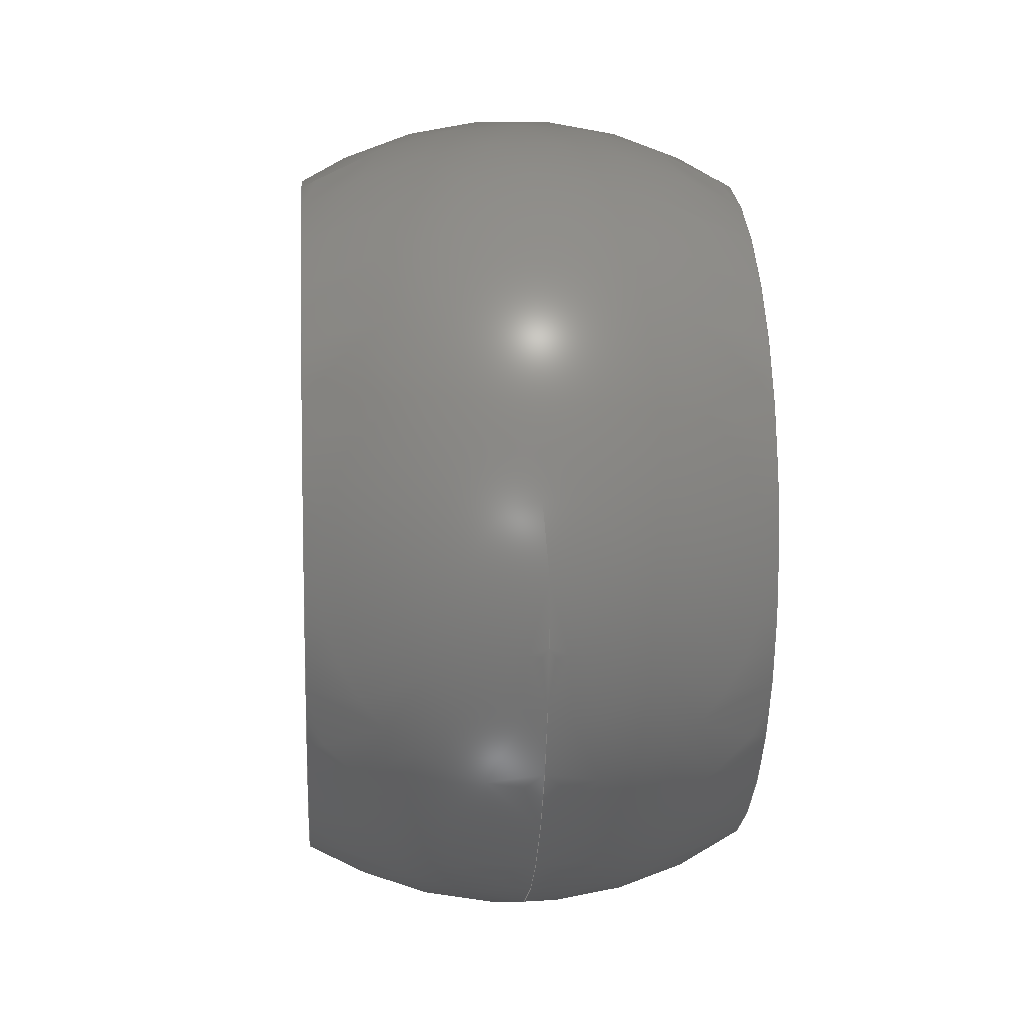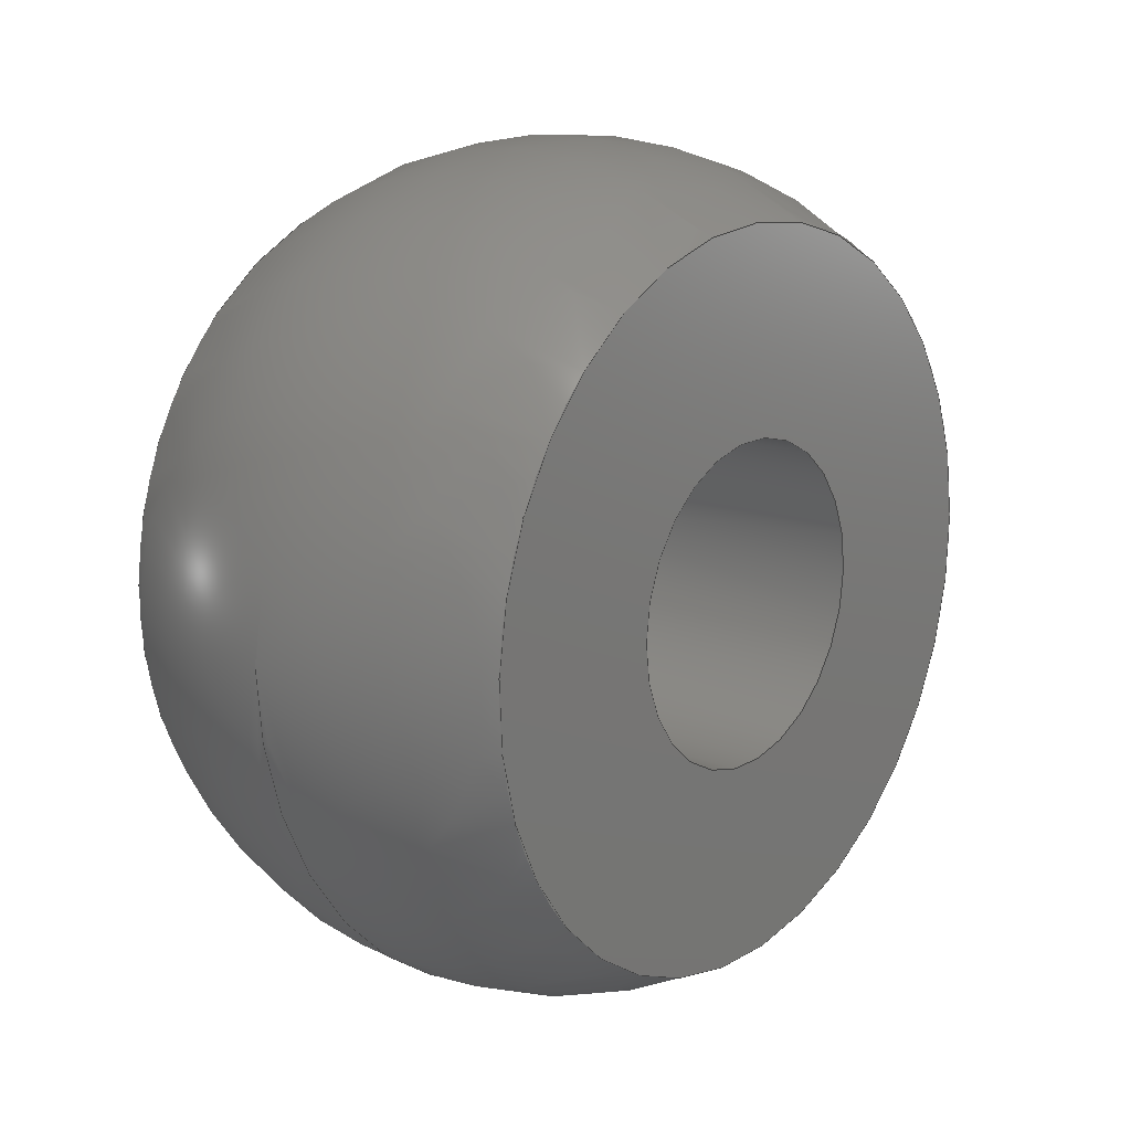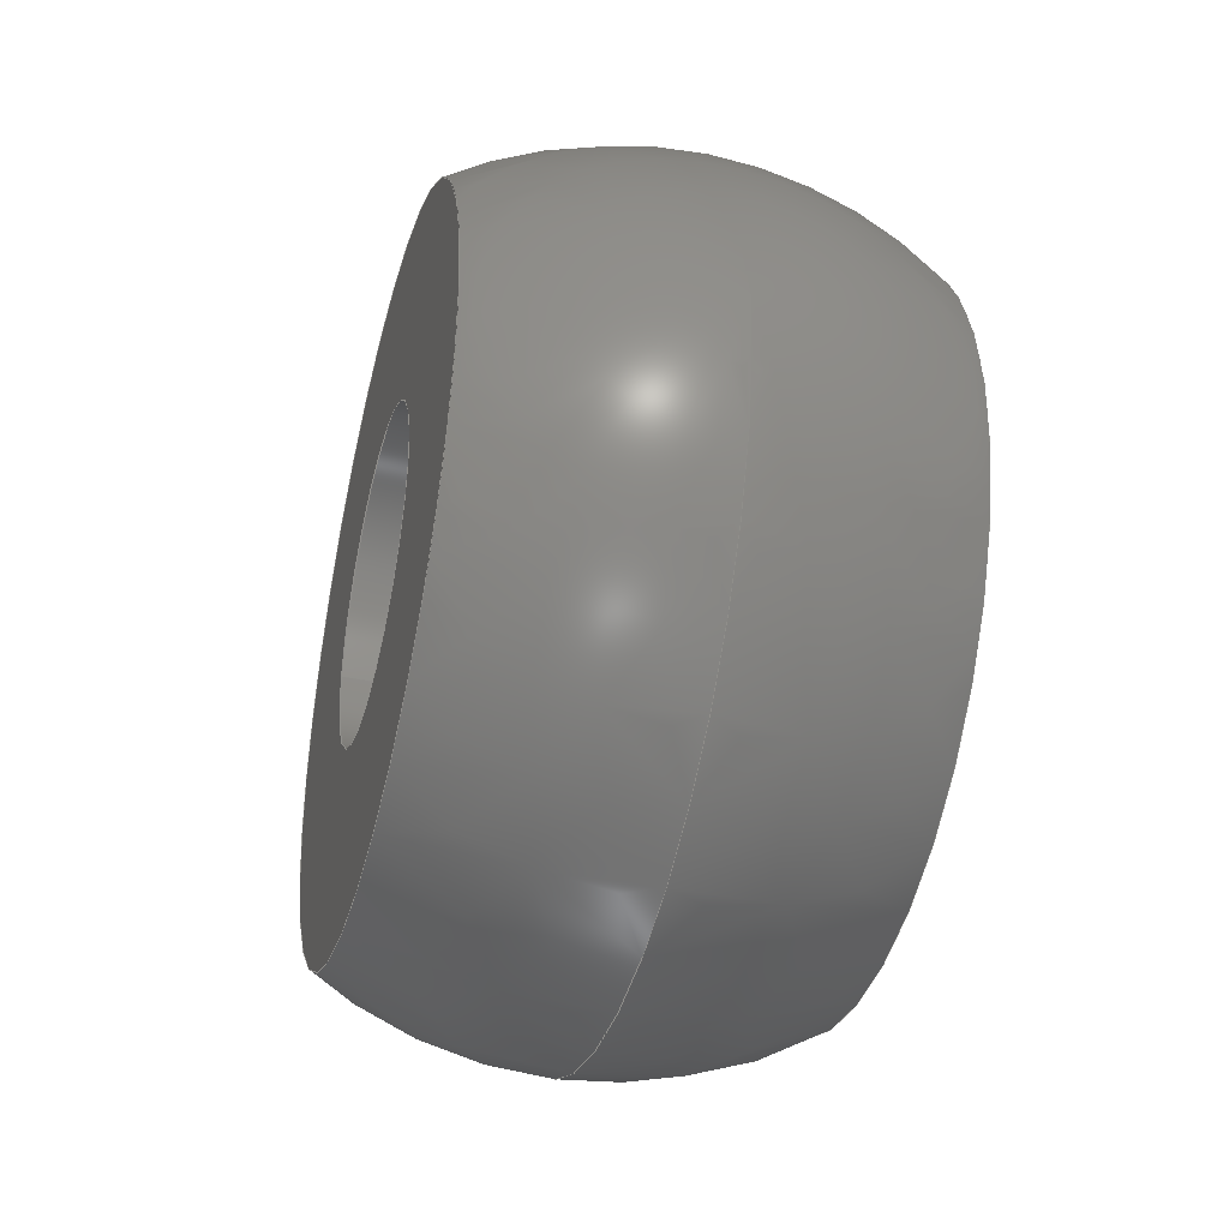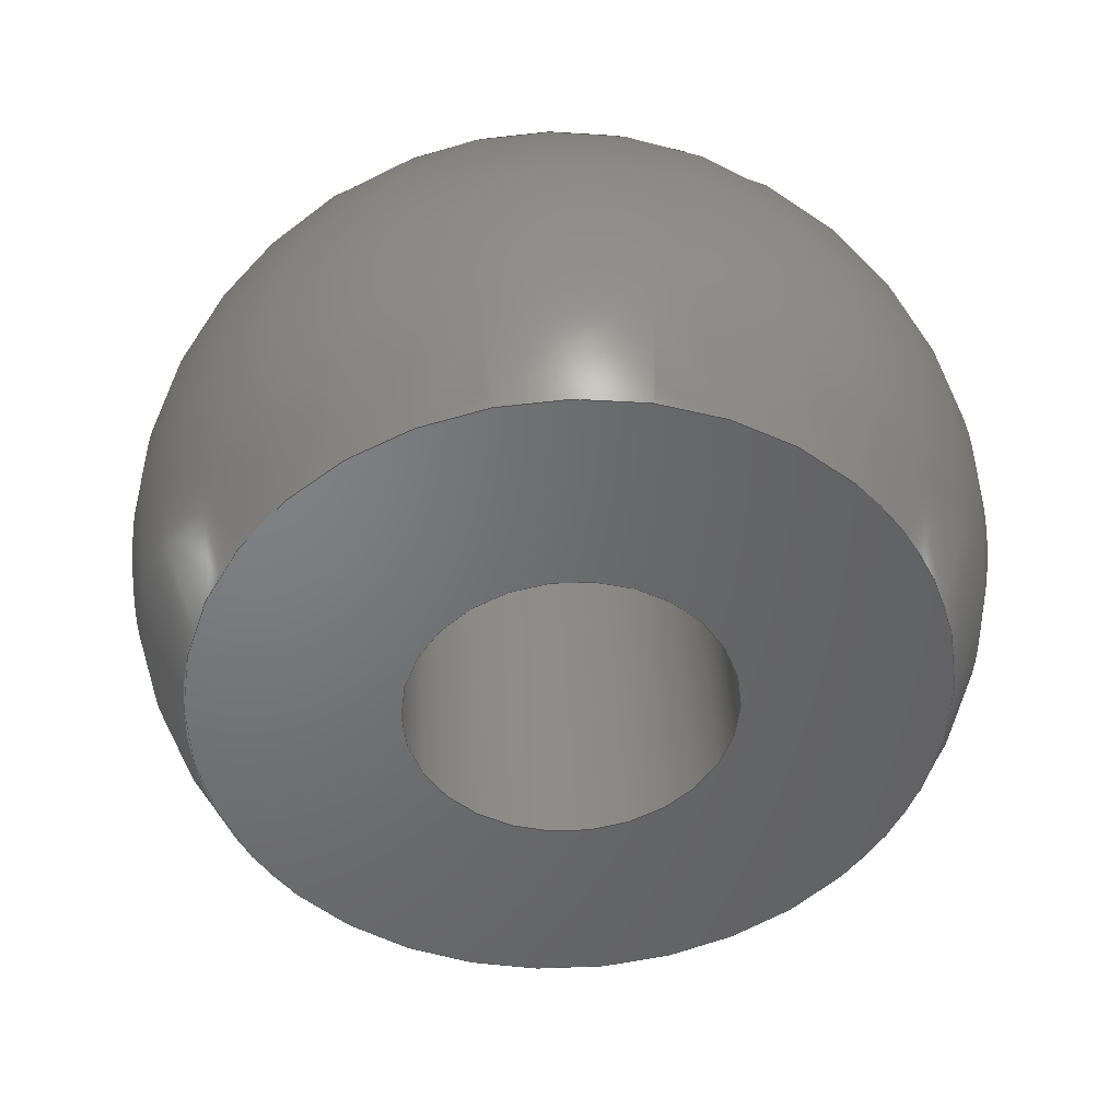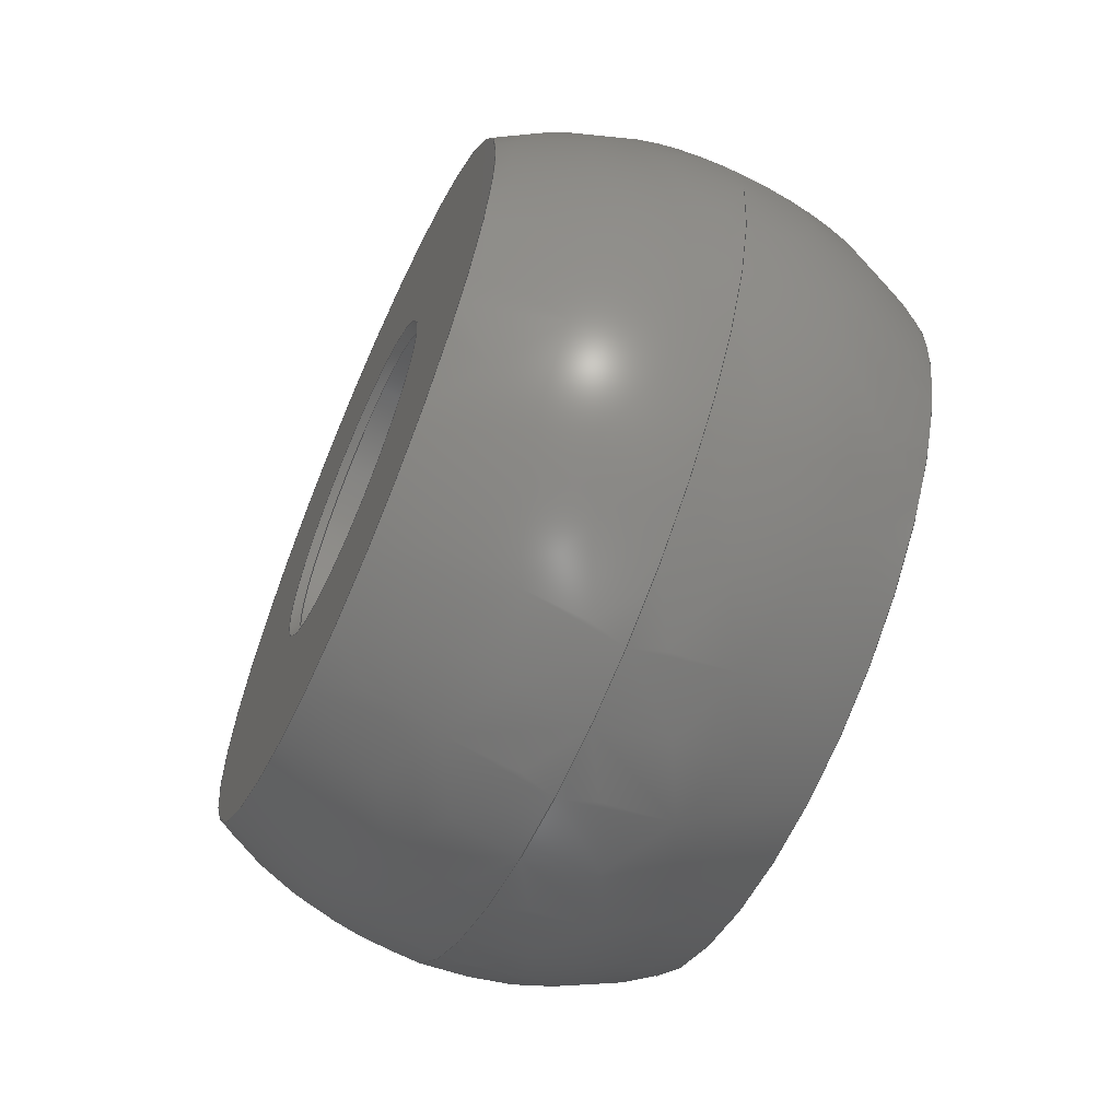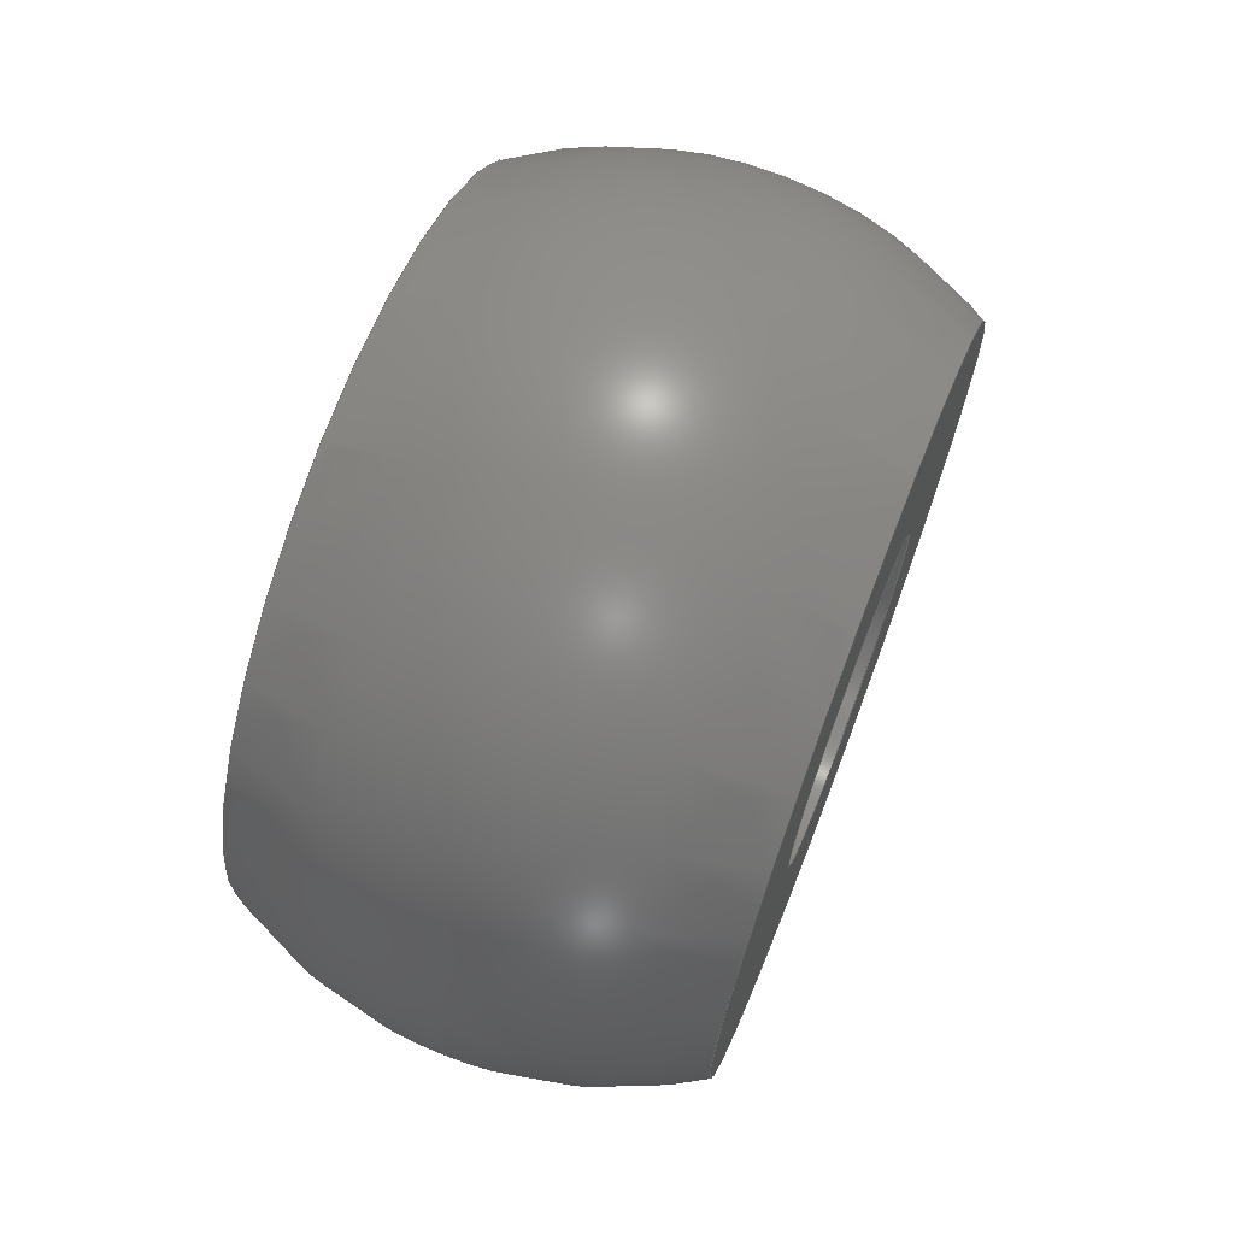
<metadata>
{"format":"step","ext":"step","renderer":"f3d","projection":"perspective","resolution":1024,"background":"white","views":[{"elev":8.7,"azim":-4.7,"up":"+Y"},{"elev":15.4,"azim":-140.5,"up":"+Y"},{"elev":-38.3,"azim":-14.9,"up":"+Y"},{"elev":39.5,"azim":-92.7,"up":"+Y"},{"elev":-62.6,"azim":156.1,"up":"+Y"},{"elev":69.5,"azim":-158.9,"up":"+Y"}]}
</metadata>
<code>
ISO-10303-21;
DATA;
#1=SHAPE_REPRESENTATION_RELATIONSHIP('SRR','None',#123,#2);
#2=ADVANCED_BREP_SHAPE_REPRESENTATION($,(#60),#111);
#3=STYLED_ITEM($,(#131),#60);
#4=SPHERICAL_SURFACE($,#69,0.5);
#5=PLANE($,#67);
#6=PLANE($,#71);
#7=CYLINDRICAL_SURFACE($,#65,0.1878);
#8=FACE_BOUND($,#19,.T.);
#9=FACE_BOUND($,#21,.T.);
#10=FACE_BOUND($,#23,.T.);
#11=FACE_BOUND($,#24,.T.);
#12=FACE_BOUND($,#25,.T.);
#13=FACE_BOUND($,#26,.T.);
#14=FACE_BOUND($,#27,.T.);
#15=FACE_OUTER_BOUND($,#18,.T.);
#16=FACE_OUTER_BOUND($,#20,.T.);
#17=FACE_OUTER_BOUND($,#22,.T.);
#18=EDGE_LOOP($,(#43));
#19=EDGE_LOOP($,(#44));
#20=EDGE_LOOP($,(#45));
#21=EDGE_LOOP($,(#46));
#22=EDGE_LOOP($,(#47));
#23=EDGE_LOOP($,(#48));
#24=EDGE_LOOP($,(#49));
#25=EDGE_LOOP($,(#50));
#26=EDGE_LOOP($,(#51));
#27=EDGE_LOOP($,(#52));
#28=CIRCLE($,#63,0.1878);
#29=CIRCLE($,#64,0.1978);
#30=CIRCLE($,#66,0.1878);
#31=CIRCLE($,#68,0.4241);
#32=CIRCLE($,#70,0.4241);
#33=VERTEX_POINT($,#96);
#34=VERTEX_POINT($,#98);
#35=VERTEX_POINT($,#101);
#36=VERTEX_POINT($,#104);
#37=VERTEX_POINT($,#107);
#38=EDGE_CURVE($,#33,#33,#28,.T.);
#39=EDGE_CURVE($,#34,#34,#29,.T.);
#40=EDGE_CURVE($,#35,#35,#30,.T.);
#41=EDGE_CURVE($,#36,#36,#31,.T.);
#42=EDGE_CURVE($,#37,#37,#32,.T.);
#43=ORIENTED_EDGE($,*,*,#38,.T.);
#44=ORIENTED_EDGE($,*,*,#39,.T.);
#45=ORIENTED_EDGE($,*,*,#40,.F.);
#46=ORIENTED_EDGE($,*,*,#38,.F.);
#47=ORIENTED_EDGE($,*,*,#41,.T.);
#48=ORIENTED_EDGE($,*,*,#39,.F.);
#49=ORIENTED_EDGE($,*,*,#41,.F.);
#50=ORIENTED_EDGE($,*,*,#42,.T.);
#51=ORIENTED_EDGE($,*,*,#40,.T.);
#52=ORIENTED_EDGE($,*,*,#42,.F.);
#53=CONICAL_SURFACE($,#62,0.1928,45);
#54=ADVANCED_FACE($,(#15,#8),#53,.F.);
#55=ADVANCED_FACE($,(#16,#9),#7,.F.);
#56=ADVANCED_FACE($,(#17,#10),#5,.T.);
#57=ADVANCED_FACE($,(#11,#12),#4,.T.);
#58=ADVANCED_FACE($,(#13,#14),#6,.T.);
#59=CLOSED_SHELL($,(#54,#55,#56,#57,#58));
#60=MANIFOLD_SOLID_BREP('Solid1',#59);
#61=AXIS2_PLACEMENT_3D('placement',#94,#72,#73);
#62=AXIS2_PLACEMENT_3D($,#95,#74,#75);
#63=AXIS2_PLACEMENT_3D($,#97,#76,#77);
#64=AXIS2_PLACEMENT_3D($,#99,#78,#79);
#65=AXIS2_PLACEMENT_3D($,#100,#80,#81);
#66=AXIS2_PLACEMENT_3D($,#102,#82,#83);
#67=AXIS2_PLACEMENT_3D($,#103,#84,#85);
#68=AXIS2_PLACEMENT_3D($,#105,#86,#87);
#69=AXIS2_PLACEMENT_3D($,#106,#88,#89);
#70=AXIS2_PLACEMENT_3D($,#108,#90,#91);
#71=AXIS2_PLACEMENT_3D($,#109,#92,#93);
#72=DIRECTION('axis',(0,0,1));
#73=DIRECTION('refdir',(1,0,0));
#74=DIRECTION('center_axis',(1,0,0));
#75=DIRECTION('ref_axis',(0,0,1));
#76=DIRECTION('center_axis',(-1,-1.462e-16,0));
#77=DIRECTION('ref_axis',(0,0,1));
#78=DIRECTION('center_axis',(1,1.462e-16,0));
#79=DIRECTION('ref_axis',(0,0,1));
#80=DIRECTION('center_axis',(1,1.462e-16,0));
#81=DIRECTION('ref_axis',(0,0,-1));
#82=DIRECTION('center_axis',(1,1.462e-16,0));
#83=DIRECTION('ref_axis',(0,0,-1));
#84=DIRECTION('center_axis',(1,1.462e-16,0));
#85=DIRECTION('ref_axis',(0,0,-1));
#86=DIRECTION('center_axis',(1,1.462e-16,0));
#87=DIRECTION('ref_axis',(-1.032e-16,1,0));
#88=DIRECTION('center_axis',(0,0,1));
#89=DIRECTION('ref_axis',(1,0,0));
#90=DIRECTION('center_axis',(1,1.462e-16,0));
#91=DIRECTION('ref_axis',(-1.032e-16,1,0));
#92=DIRECTION('center_axis',(-1,-1.462e-16,0));
#93=DIRECTION('ref_axis',(0,0,1));
#94=CARTESIAN_POINT('',(0,0,0));
#95=CARTESIAN_POINT('Origin',(4.606,1.165,0));
#96=CARTESIAN_POINT('',(4.601,1.165,-0.1878));
#97=CARTESIAN_POINT('Origin',(4.601,1.165,0));
#98=CARTESIAN_POINT('',(4.611,1.165,-0.1978));
#99=CARTESIAN_POINT('Origin',(4.611,1.165,0));
#100=CARTESIAN_POINT('Origin',(4.111,1.165,0));
#101=CARTESIAN_POINT('',(4.082,1.165,0.1878));
#102=CARTESIAN_POINT('Origin',(4.082,1.165,0));
#103=CARTESIAN_POINT('Origin',(4.611,1.377,0));
#104=CARTESIAN_POINT('',(4.611,1.589,0));
#105=CARTESIAN_POINT('Origin',(4.611,1.165,0));
#106=CARTESIAN_POINT('Origin',(4.346,1.165,0));
#107=CARTESIAN_POINT('',(4.082,1.589,0));
#108=CARTESIAN_POINT('Origin',(4.082,1.165,0));
#109=CARTESIAN_POINT('Origin',(4.082,1.377,0));
#110=UNCERTAINTY_MEASURE_WITH_UNIT(LENGTH_MEASURE(0.0003937),
#112,'DISTANCE_ACCURACY_VALUE',
'Maximum model space distance between geometric entities at asserted c
onnectivities');
#111=(
GEOMETRIC_REPRESENTATION_CONTEXT(3)
GLOBAL_UNCERTAINTY_ASSIGNED_CONTEXT((#110))
GLOBAL_UNIT_ASSIGNED_CONTEXT((#112,#118,#115))
REPRESENTATION_CONTEXT('','3D')
);
#112=(
CONVERSION_BASED_UNIT('__CONSTANT UNIT inch',#114)
LENGTH_UNIT()
NAMED_UNIT(#117)
);
#113=(
LENGTH_UNIT()
NAMED_UNIT(*)
SI_UNIT(.MILLI.,.METRE.)
);
#114=LENGTH_MEASURE_WITH_UNIT(LENGTH_MEASURE(25.4),#113);
#115=(
NAMED_UNIT(*)
SI_UNIT($,.STERADIAN.)
SOLID_ANGLE_UNIT()
);
#116=DIMENSIONAL_EXPONENTS(0,0,0,0,0,0,0);
#117=DIMENSIONAL_EXPONENTS(1,0,0,0,0,0,0);
#118=(
CONVERSION_BASED_UNIT('degree',#120)
NAMED_UNIT(#116)
PLANE_ANGLE_UNIT()
);
#119=(
NAMED_UNIT(*)
PLANE_ANGLE_UNIT()
SI_UNIT($,.RADIAN.)
);
#120=PLANE_ANGLE_MEASURE_WITH_UNIT(PLANE_ANGLE_MEASURE(0.01745),#119);
#121=SHAPE_DEFINITION_REPRESENTATION(#122,#123);
#122=PRODUCT_DEFINITION_SHAPE('',$,#125);
#123=SHAPE_REPRESENTATION('',(#61),#111);
#124=PRODUCT_DEFINITION_CONTEXT('3D Mechanical Parts',#128,'design');
#125=PRODUCT_DEFINITION('Misc_BearingBall_Triangle_1406P',
'Misc_BearingBall_Triangle_1406P',#126,#124);
#126=PRODUCT_DEFINITION_FORMATION('',$,#130);
#127=APPLICATION_PROTOCOL_DEFINITION('international standard',
'automotive_design',2009,#128);
#128=APPLICATION_CONTEXT(
'Core Data for Automotive Mechanical Design Process');
#129=PRODUCT_CONTEXT('3D Mechanical Parts',#128,'mechanical');
#130=PRODUCT('Misc_BearingBall_Triangle_1406P',
'Misc_BearingBall_Triangle_1406P',$,(#129));
#131=PRESENTATION_STYLE_ASSIGNMENT((#132));
#132=SURFACE_STYLE_USAGE(.BOTH.,#133);
#133=SURFACE_SIDE_STYLE($,(#134));
#134=SURFACE_STYLE_FILL_AREA(#135);
#135=FILL_AREA_STYLE($,(#136));
#136=FILL_AREA_STYLE_COLOUR($,#137);
#137=COLOUR_RGB('',0.4118,0.302,0.2314);
ENDSEC;
END-ISO-10303-21;

</code>
